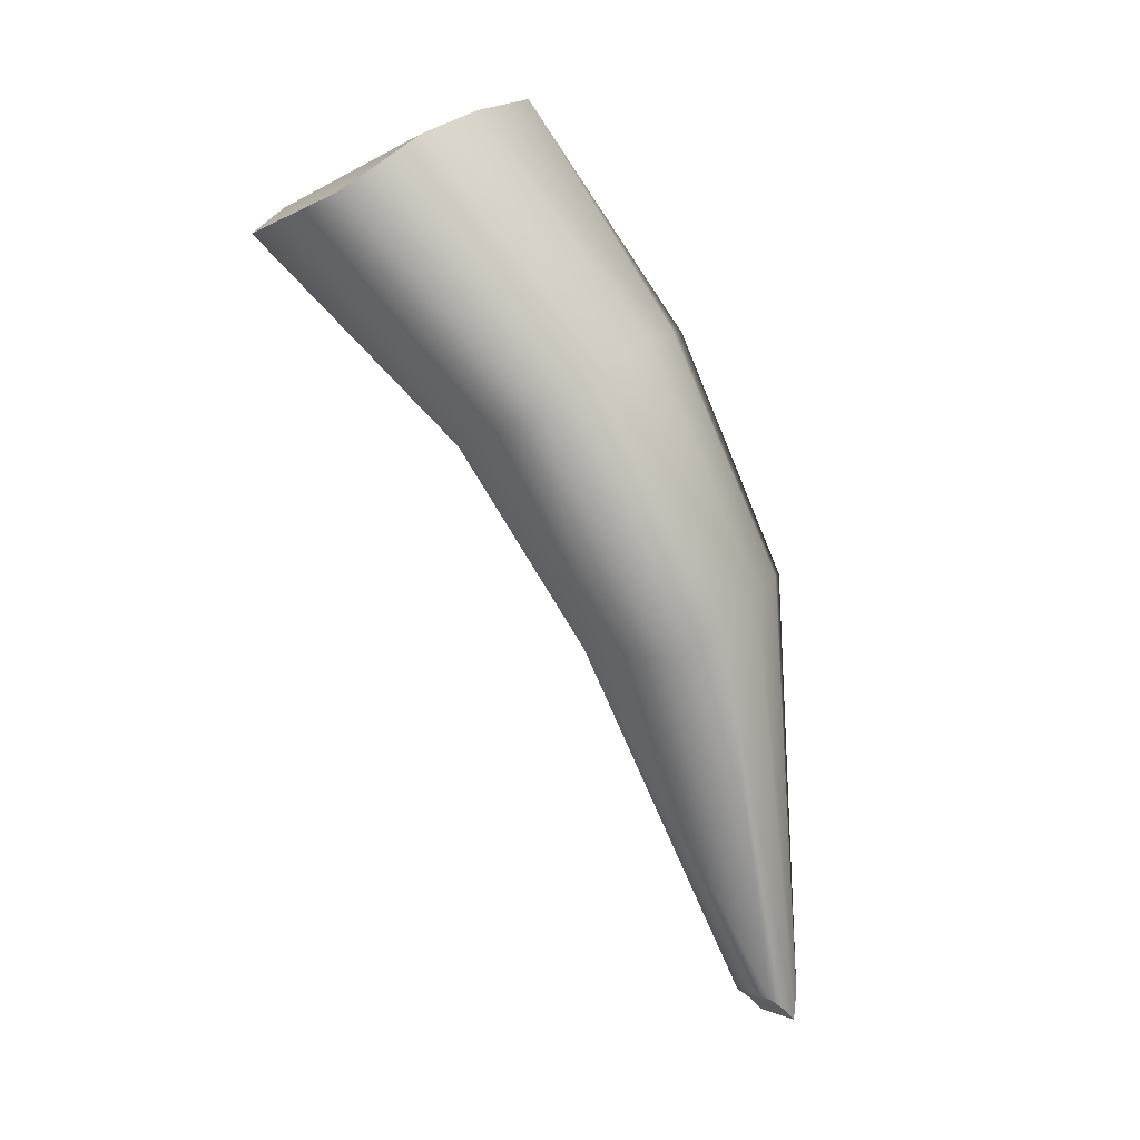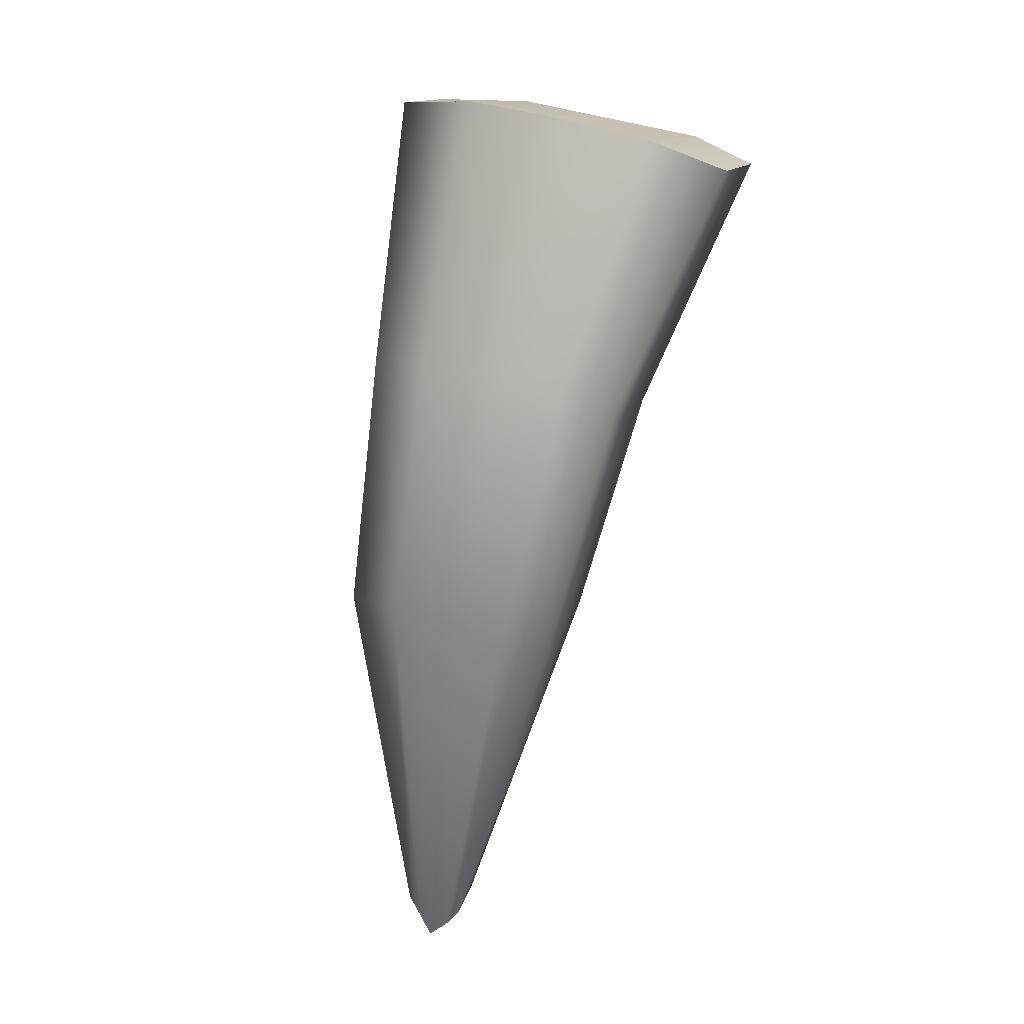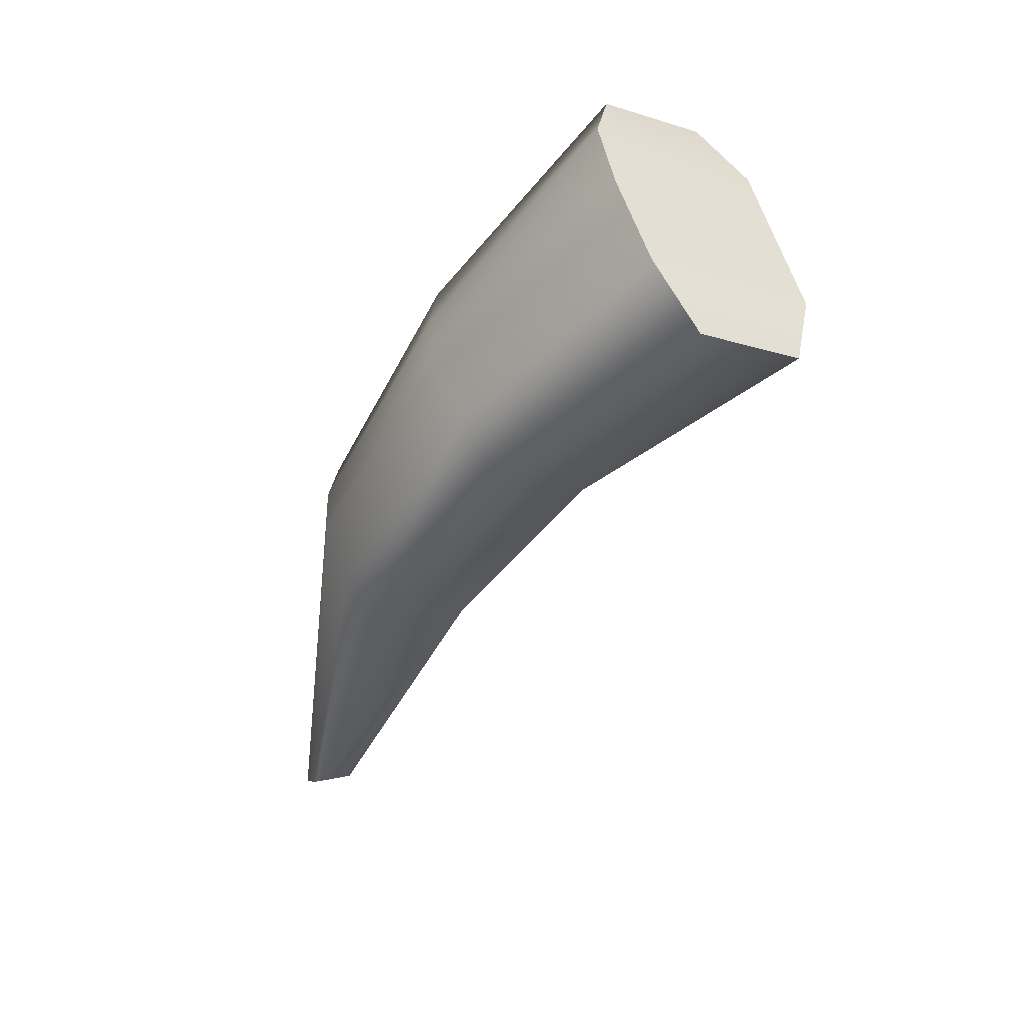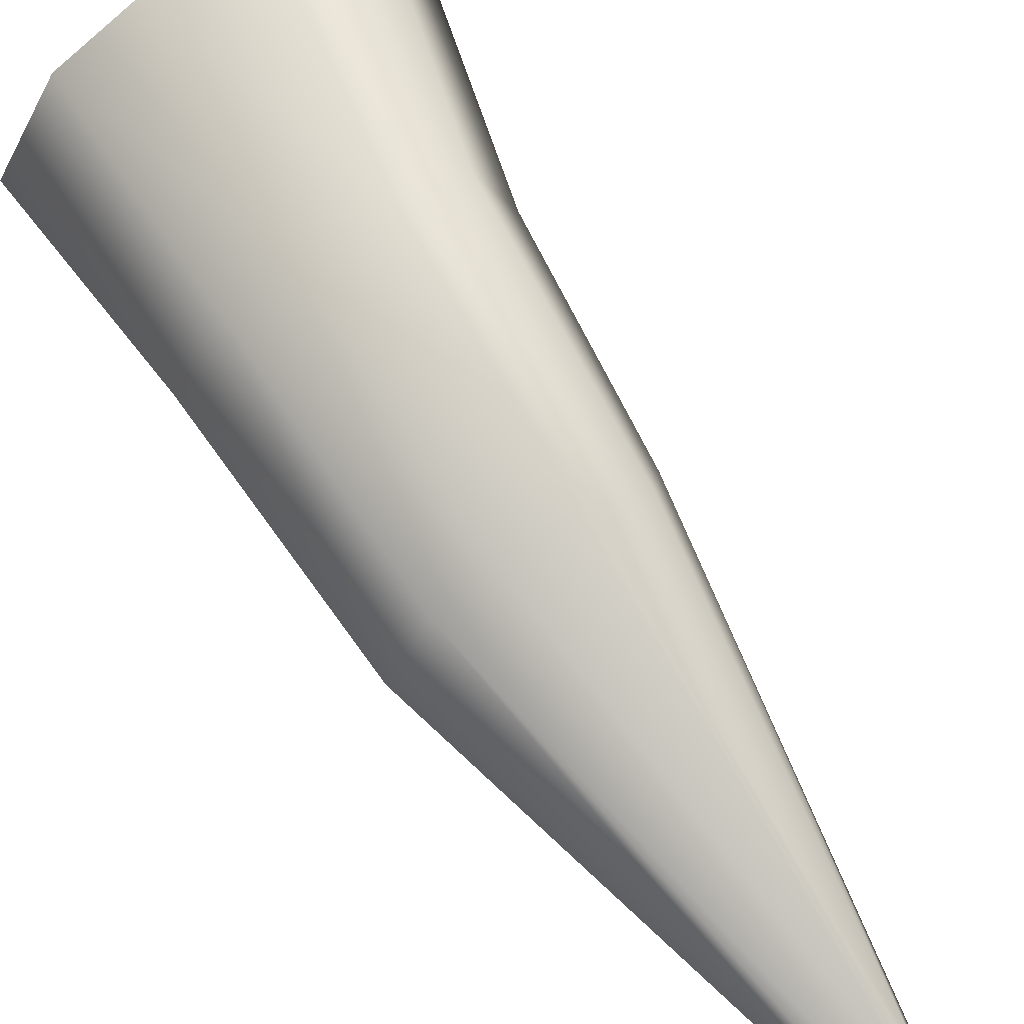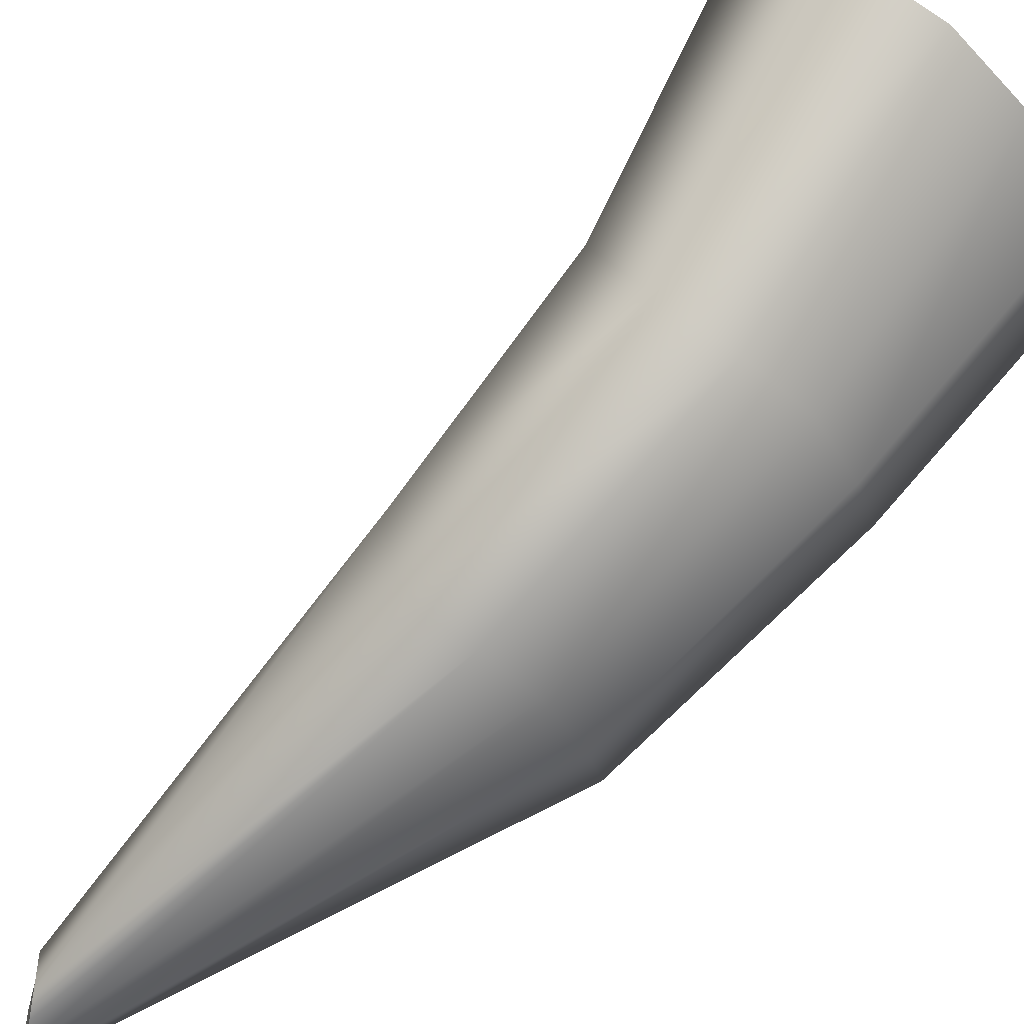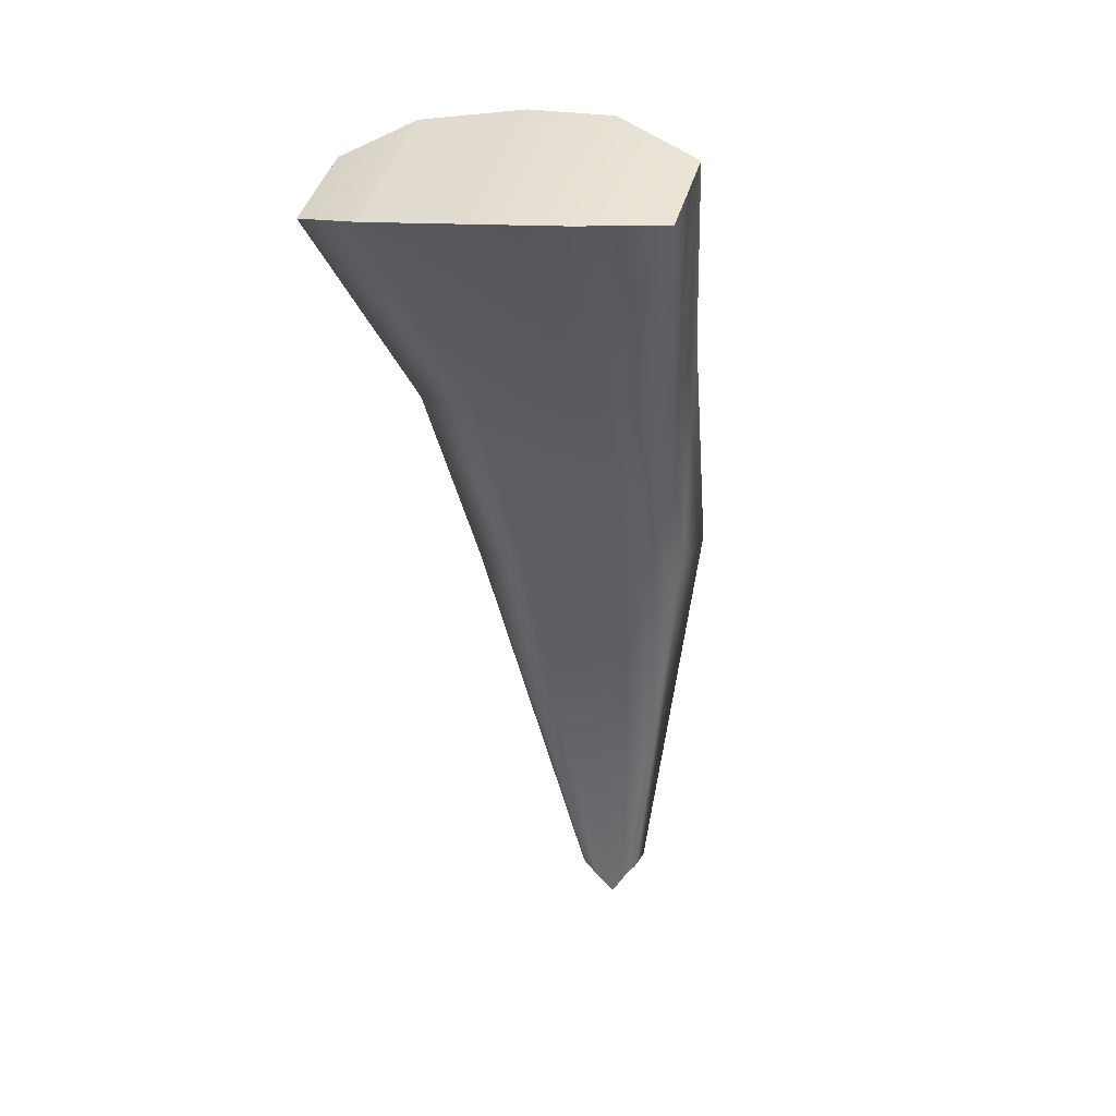
<metadata>
{"format":"obj","ext":"obj","renderer":"f3d","projection":"perspective","resolution":1024,"background":"white","views":[{"elev":24.4,"azim":-59.8,"up":"+Z"},{"elev":43.1,"azim":21.7,"up":"+Z"},{"elev":48.6,"azim":77.8,"up":"+Z"},{"elev":-75.4,"azim":36.7,"up":"+Y"},{"elev":-48.4,"azim":-51.7,"up":"+Y"},{"elev":12.8,"azim":-163.2,"up":"+Z"}]}
</metadata>
<code>
g default
v -0.3741 -0.0552 0.05028
v 0.3741 -0.0552 0.05028
v -0.3741 0.157 -0.05952
v 0.3741 0.157 -0.05952
v -0.06136 -0.8071 -1.693
v 0.07014 -0.8071 -1.693
v -0.06136 -0.8861 -1.693
v 0.07014 -0.8861 -1.693
v -0.2778 -0.2529 -0.4599
v 0.2778 -0.2529 -0.4599
v 0.2778 -0.4615 -0.3457
v -0.2778 -0.4615 -0.3457
v -0.238 -0.729 -0.8329
v 0.238 -0.729 -0.8329
v 0.238 -0.5197 -0.8599
v -0.238 -0.5197 -0.8599
v 0 -0.1341 0.1444
v 0 -0.5263 -0.2684
v 0 -0.7884 -0.7621
v 0.004441 -0.9166 -1.777
v 0.004441 -0.8376 -1.777
v 0 -0.5197 -0.8599
v 0 -0.2529 -0.4599
v 0 0.2208 -0.05952
v -0.1871 -0.1247 0.1331
v -0.1389 -0.5033 -0.2959
v -0.119 -0.7697 -0.7844
v -0.02849 -0.9019 -1.732
v -0.02849 -0.8229 -1.732
v -0.119 -0.5197 -0.8599
v -0.1389 -0.2529 -0.4599
v -0.1871 0.2208 -0.05952
v 0.1667 -0.4968 -0.3036
v 0.2245 -0.1168 0.1237
v 0.2245 0.2208 -0.05952
v 0.1667 -0.2529 -0.4599
v 0.1428 -0.5197 -0.8599
v 0.04384 -0.8229 -1.732
v 0.04384 -0.9019 -1.732
v 0.1428 -0.7637 -0.7915
g LizardTail
f 24 17 34 35
f 22 23 36 37
f 20 21 38 39
f 18 19 40 33
f 10 11 14 15
f 16 13 12 9
f 23 24 35 36
f 2 11 10 4
f 17 18 33 34
f 9 12 1 3
f 19 20 39 40
f 15 14 8 6
f 21 22 37 38
f 7 13 16 5
f 25 26 18 17
f 26 27 19 18
f 27 28 20 19
f 28 29 21 20
f 29 30 22 21
f 30 31 23 22
f 31 32 24 23
f 32 25 17 24
f 12 26 25 1
f 13 27 26 12
f 7 28 27 13
f 5 29 28 7
f 16 30 29 5
f 9 31 30 16
f 3 32 31 9
f 1 25 32 3
f 34 33 11 2
f 35 34 2 4
f 36 35 4 10
f 37 36 10 15
f 38 37 15 6
f 39 38 6 8
f 40 39 8 14
f 33 40 14 11

</code>
